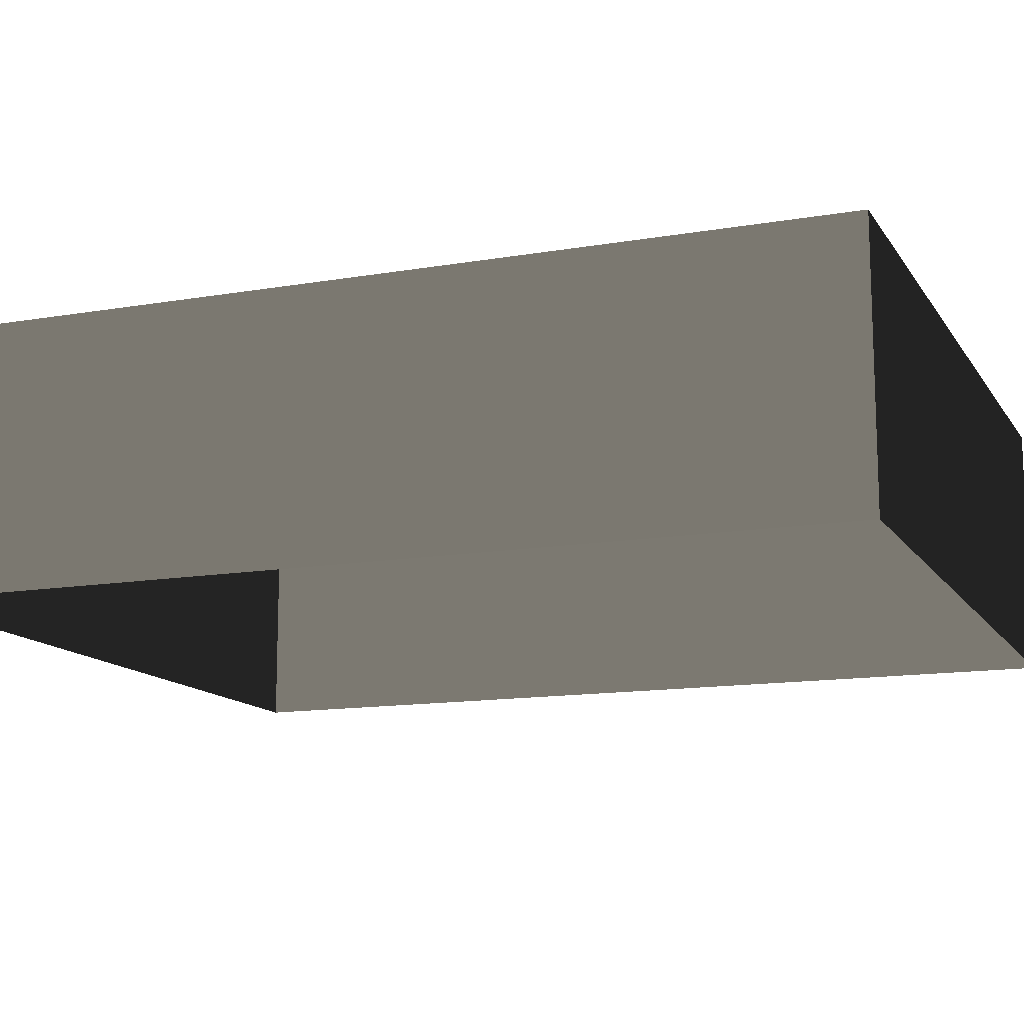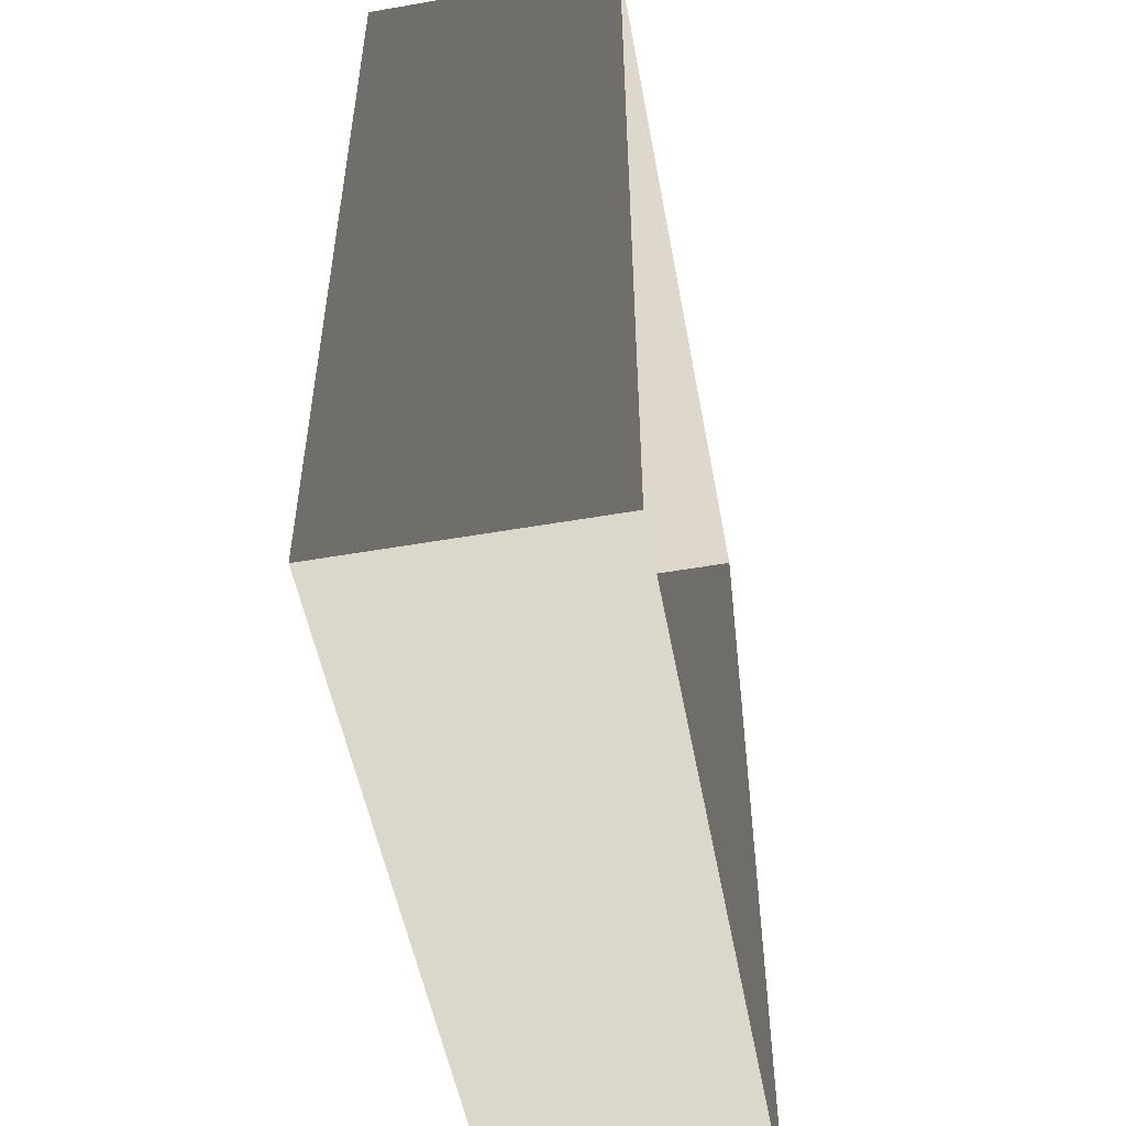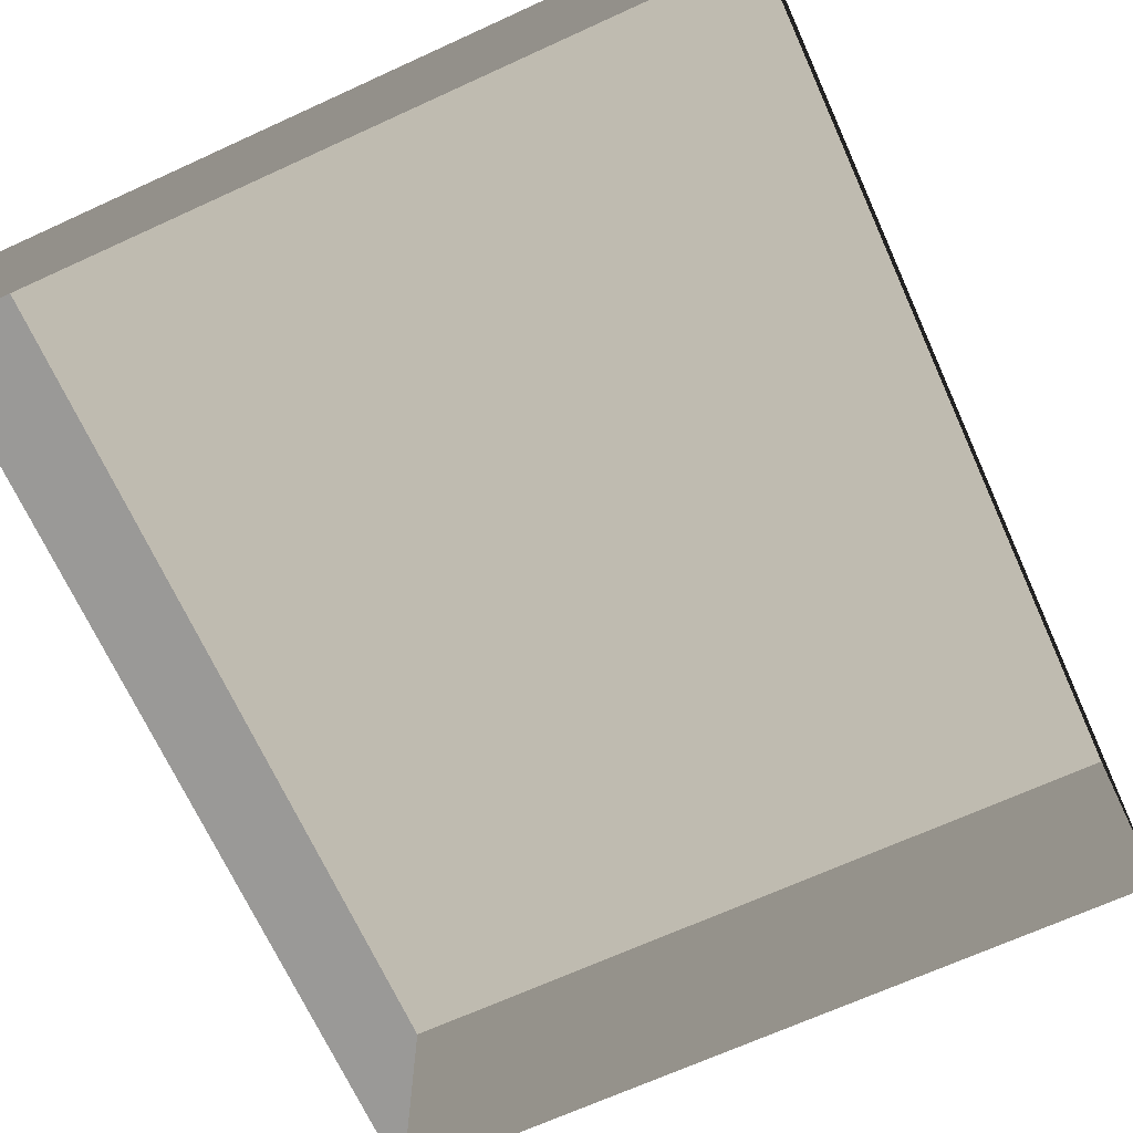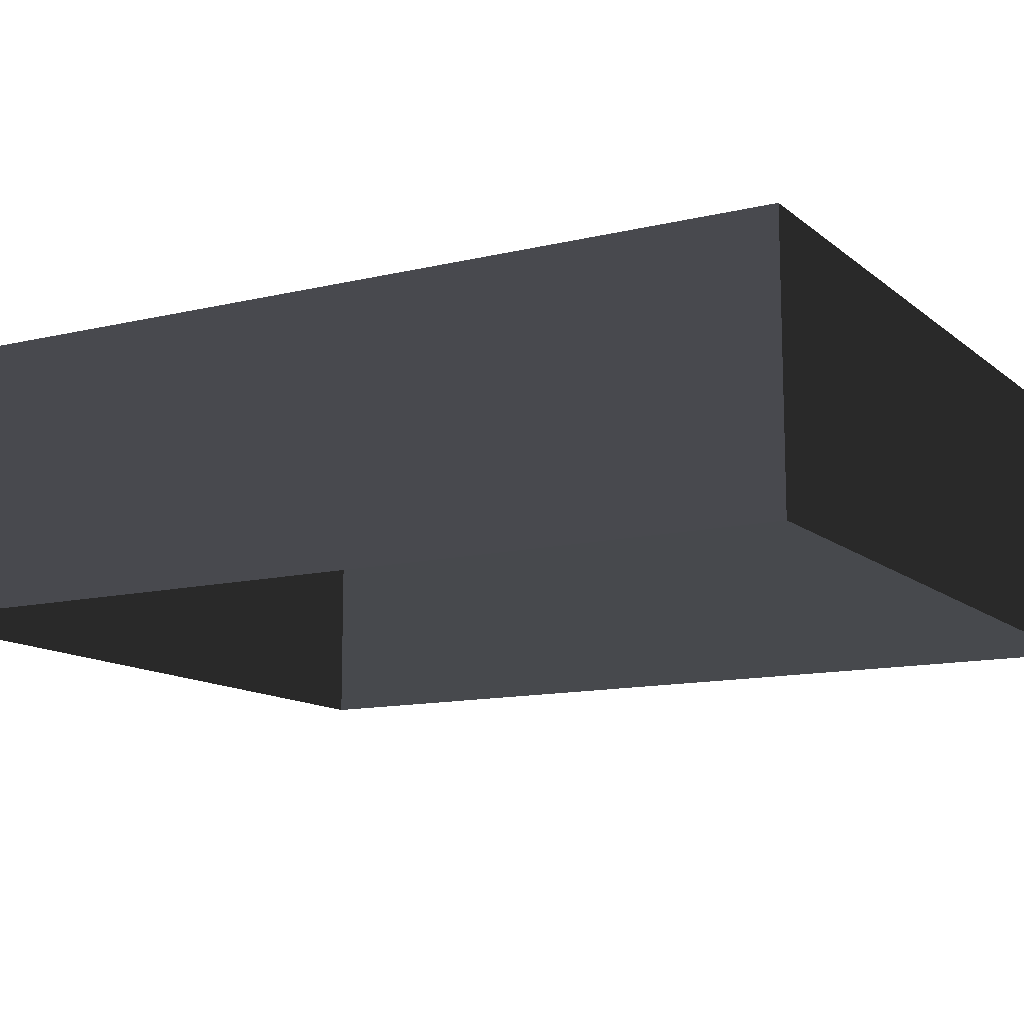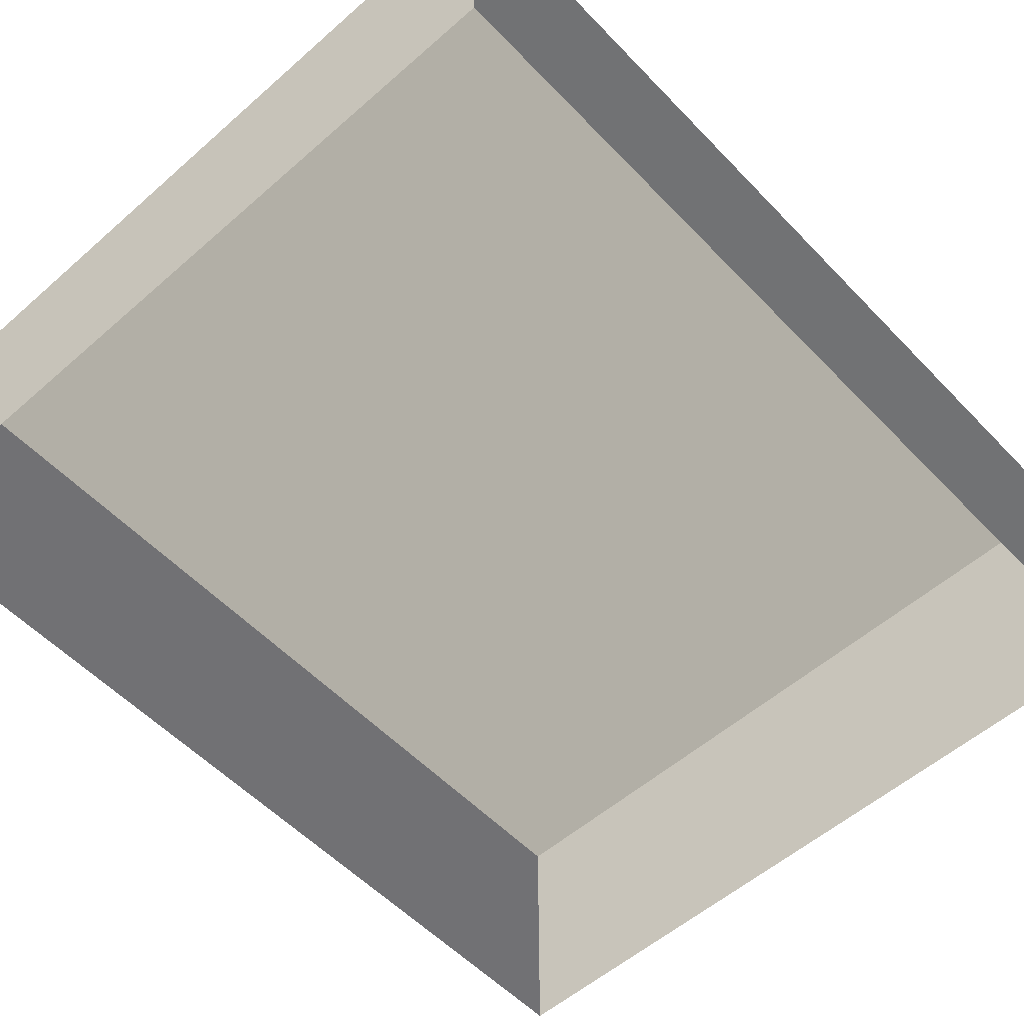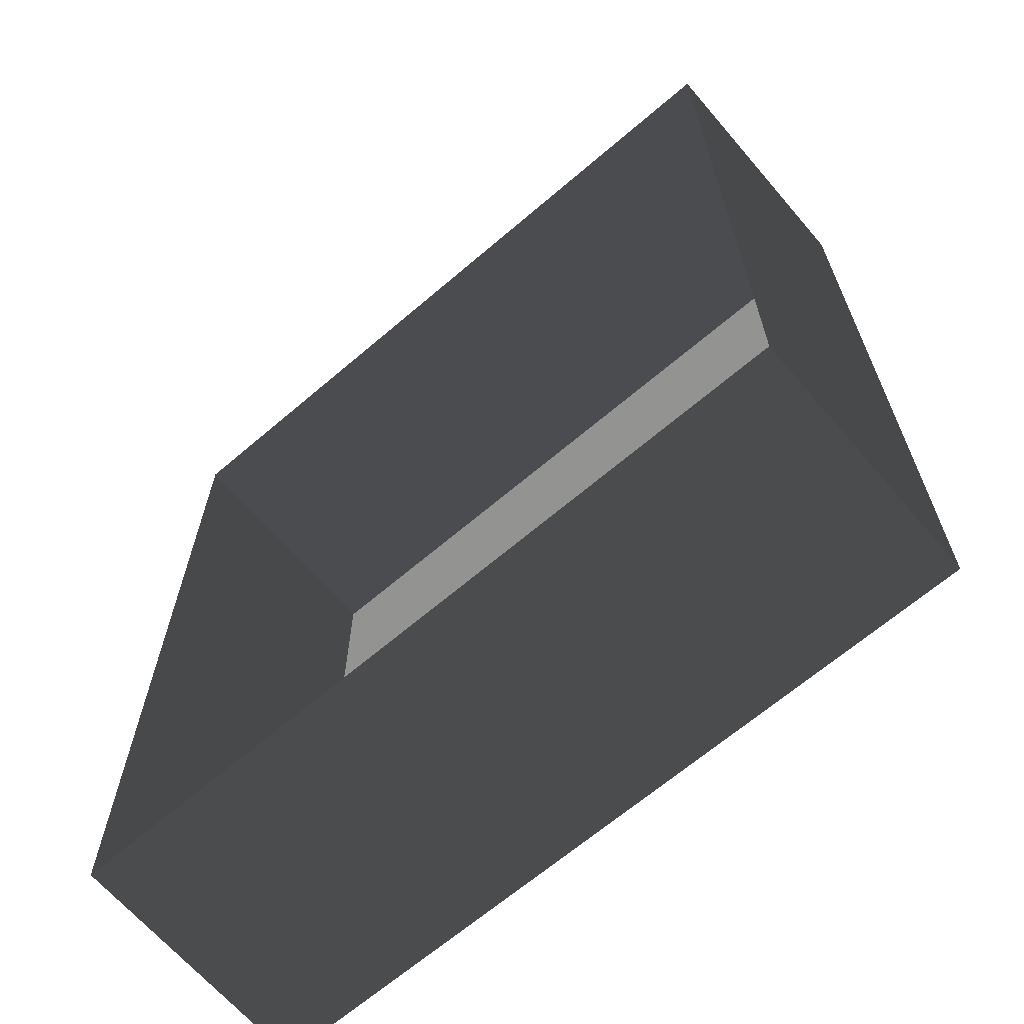
<metadata>
{"format":"obj","ext":"obj","renderer":"f3d","projection":"perspective","resolution":1024,"background":"white","views":[{"elev":-13.3,"azim":-68.7,"up":"+Z"},{"elev":-52.6,"azim":100.6,"up":"+Y"},{"elev":-68.9,"azim":24.5,"up":"+Z"},{"elev":-12.4,"azim":119.5,"up":"+Z"},{"elev":-55.4,"azim":42.7,"up":"+Z"},{"elev":-66.3,"azim":-139.4,"up":"+Y"}]}
</metadata>
<code>
v 0.04195 0.04993 -6.268e-07
v 0.04195 -0.05042 -6.147e-07
v 0.04195 -0.05042 0.02823
v 0.04195 0.04993 0.02823
v 0.04195 0.04993 -6.268e-07
v 0.04195 0.04993 0.02823
v -0.04135 0.04993 0.02823
v -0.04135 0.04993 -6.268e-07
v -0.04135 -0.05042 -6.147e-07
v -0.04135 0.04993 -6.268e-07
v -0.04135 0.04993 0.02823
v -0.04135 -0.05042 0.02823
v -0.04135 -0.05042 -6.147e-07
v -0.04135 -0.05042 0.02823
v 0.04195 -0.05042 0.02823
v 0.04195 -0.05042 -6.147e-07
v 0.04195 -0.05042 0.02823
v -0.04135 -0.05042 0.02823
v -0.04135 0.04993 0.02823
v 0.04195 0.04993 0.02823
g Tree_Base_22628_181
f 1 3 2
f 1 4 3
f 5 7 6
f 5 8 7
f 9 11 10
f 9 12 11
f 13 15 14
f 13 16 15
f 17 19 18
f 17 20 19

</code>
